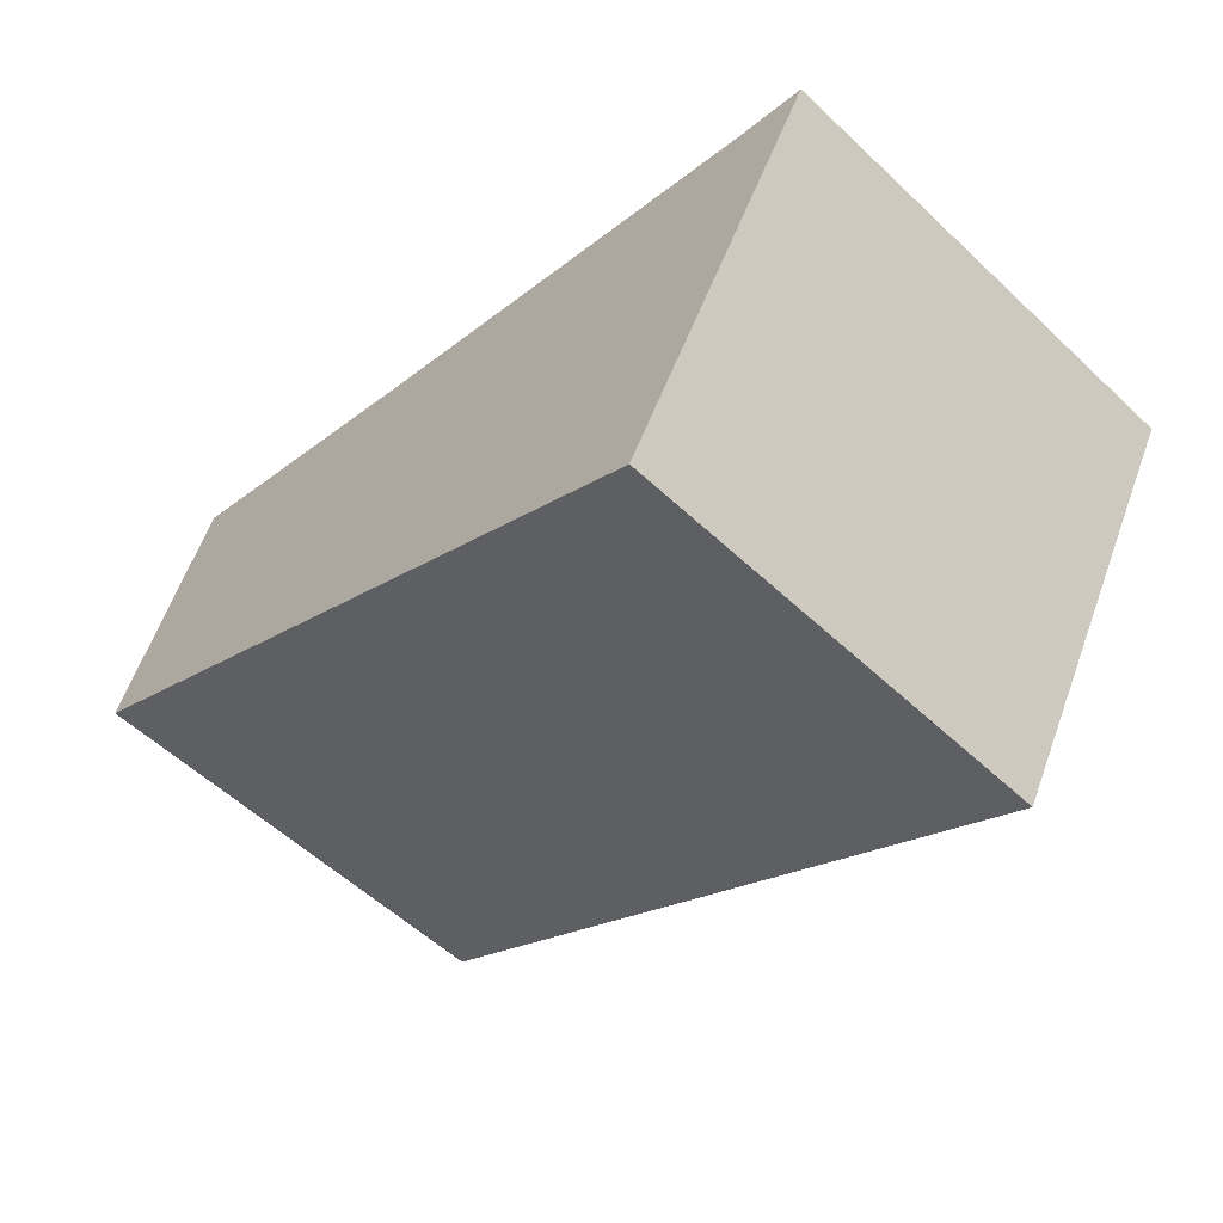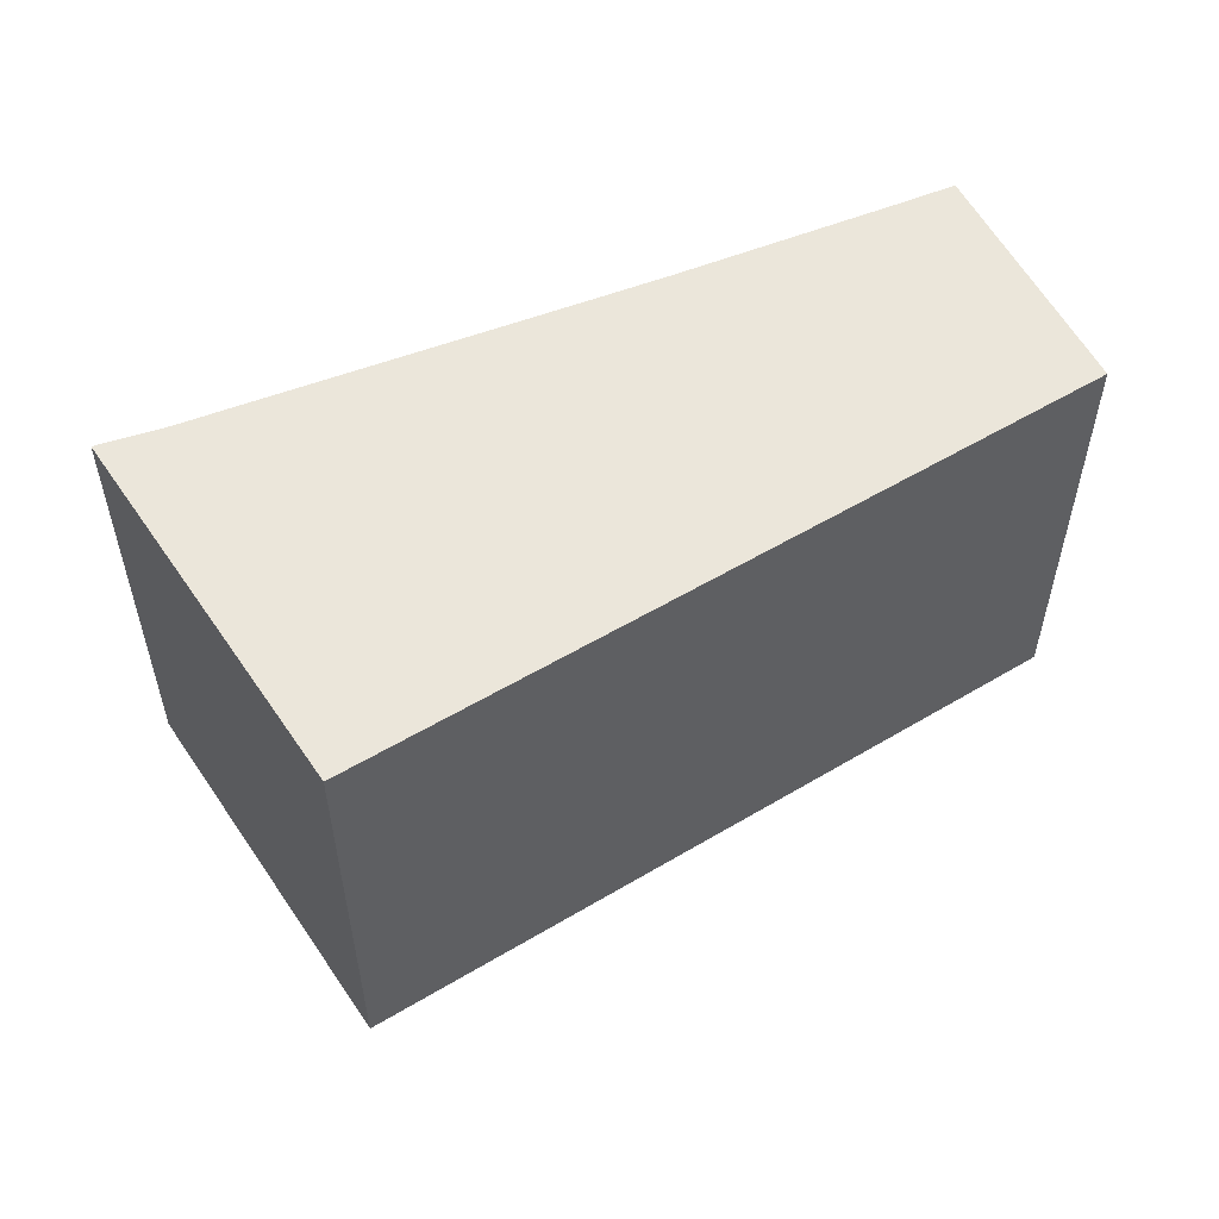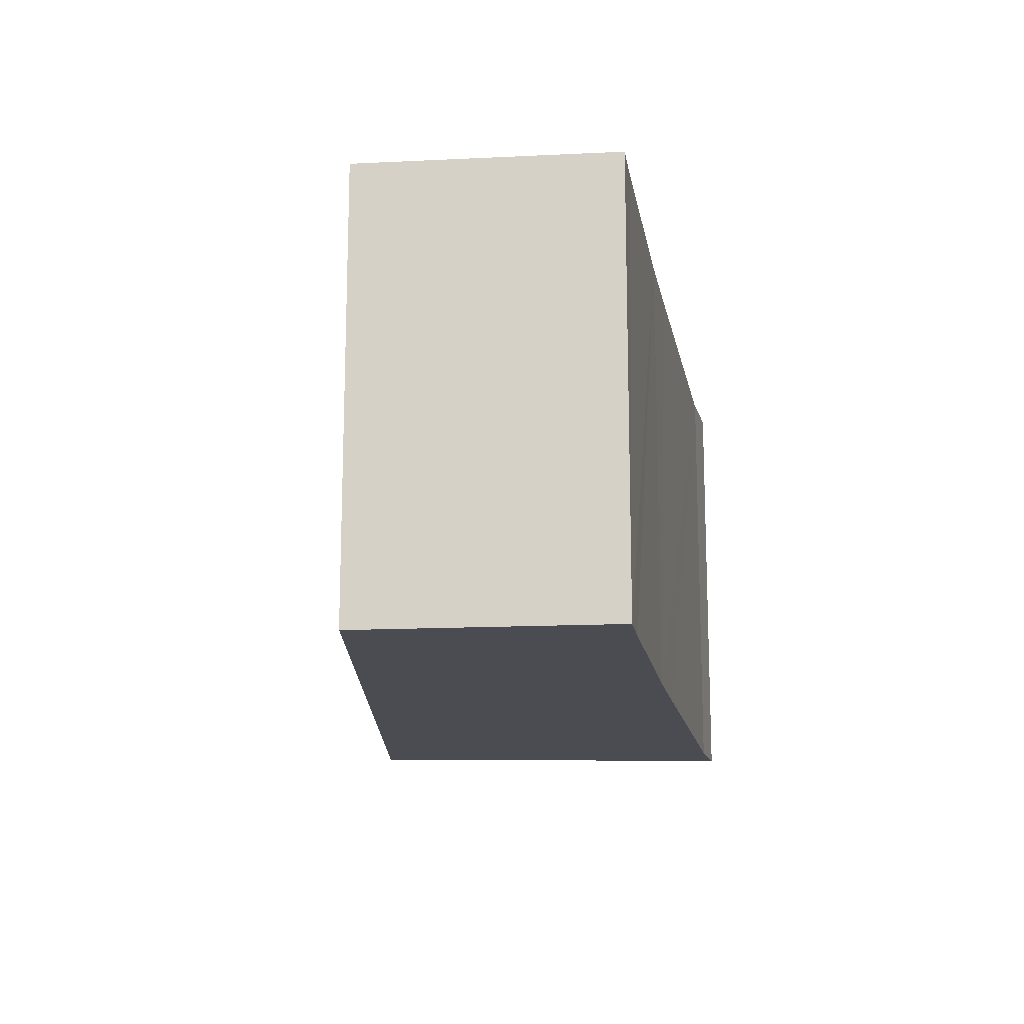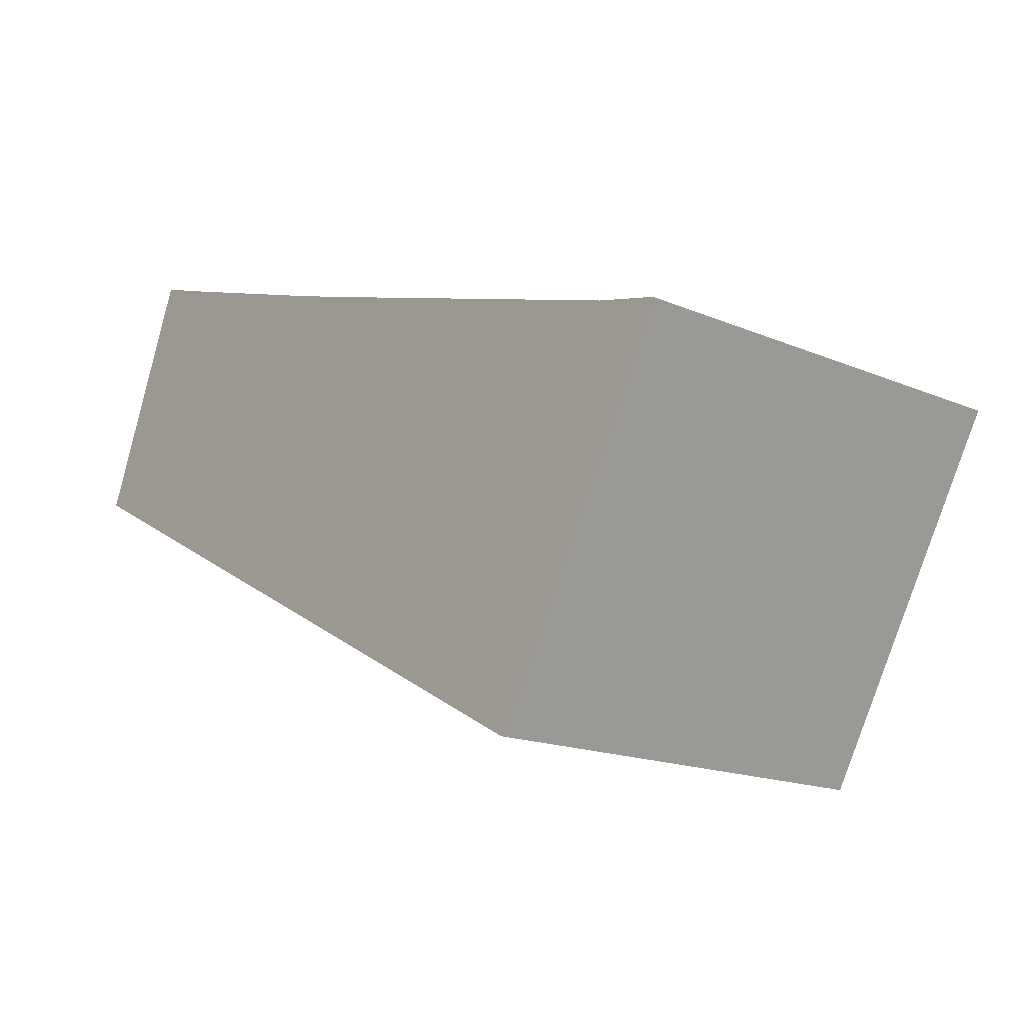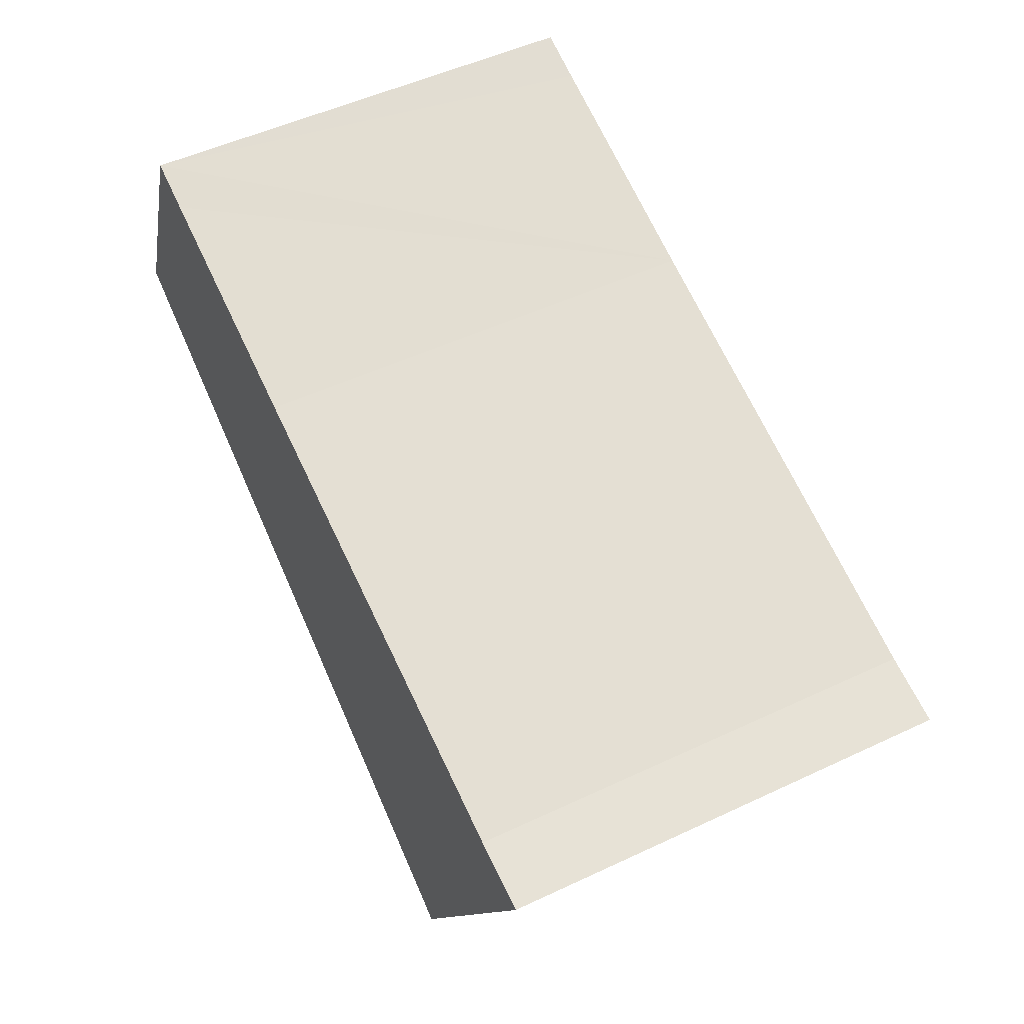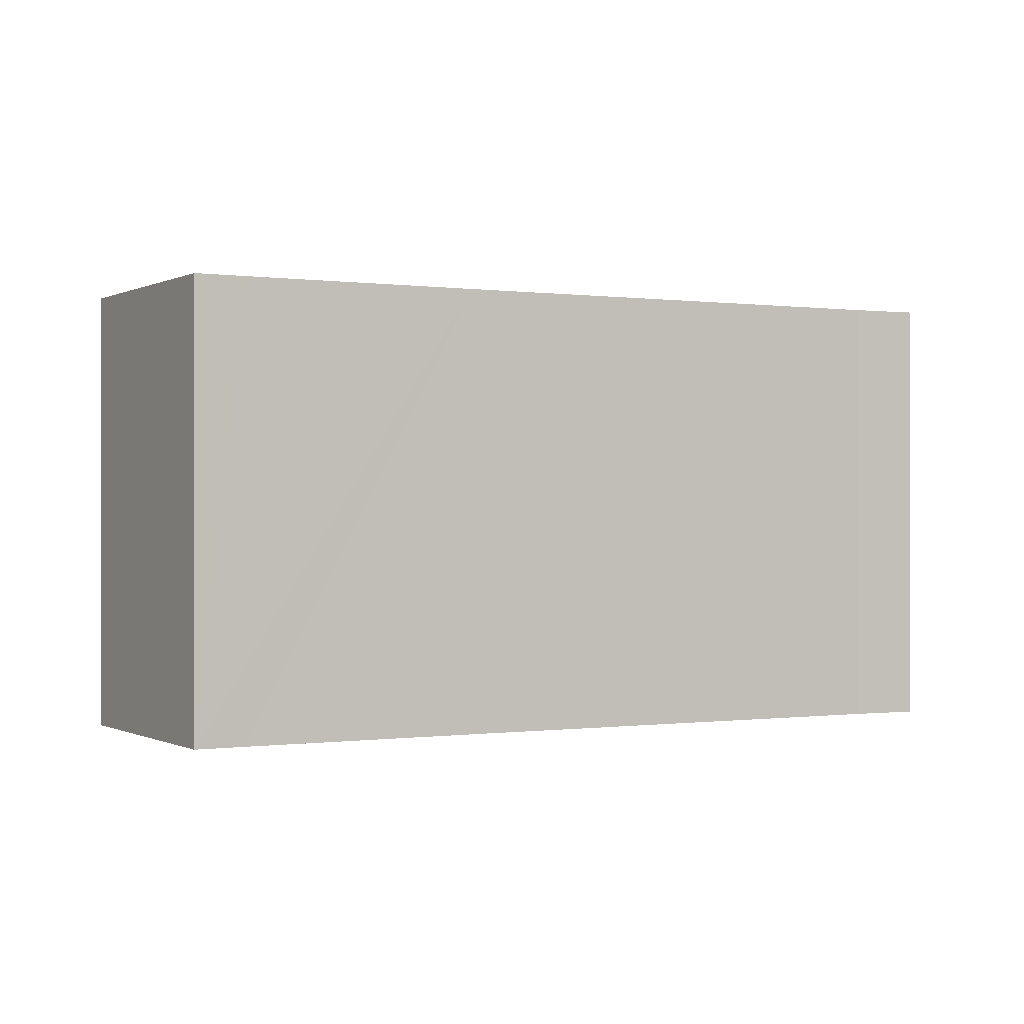
<metadata>
{"format":"obj","ext":"obj","renderer":"f3d","projection":"perspective","resolution":1024,"background":"white","views":[{"elev":-56.1,"azim":45.5,"up":"+Z"},{"elev":55.0,"azim":175.9,"up":"+Y"},{"elev":-15.3,"azim":-61.8,"up":"+Y"},{"elev":-16.7,"azim":49.3,"up":"+Z"},{"elev":51.2,"azim":62.9,"up":"+Z"},{"elev":-0.1,"azim":-8.4,"up":"+Y"}]}
</metadata>
<code>
v  2.225 10.13 5.41
v  10.42 10.13 -5.579
v  0 10.13 6.202e-16
v  2.927 10.13 5.16
v  3.317 10.13 5.021
v  8.436 10.13 3.27
v  9.881 10.13 2.798
v  10.51 10.13 2.592
v  18.63 10.13 -0.026
v  15.63 10.13 -8.368
v  16.16 10.13 -7.445
v  20.13 10.13 -0.419
v  2.225 -3.313e-16 5.41
v  3.317 -3.074e-16 5.021
v  8.436 -2.002e-16 3.27
v  2.927 -3.16e-16 5.16
v  10.51 -1.587e-16 2.592
v  18.63 1.592e-18 -0.026
v  9.881 -1.713e-16 2.798
v  20.13 2.566e-17 -0.419
v  15.63 5.124e-16 -8.368
v  16.16 4.559e-16 -7.445
v  10.42 3.416e-16 -5.579
v  0 0 0
g defaultobject
f 1 2 3
f 2 1 4
f 2 4 5
f 2 5 6
f 2 6 7
f 2 7 8
f 2 8 9
f 2 9 10
f 10 9 11
f 11 9 12
f 13 4 1
f 4 13 5
f 5 13 6
f 6 13 14
f 6 14 15
f 14 13 16
f 15 7 6
f 7 15 8
f 8 15 9
f 9 15 17
f 9 17 18
f 17 15 19
f 18 12 9
f 12 18 20
f 20 11 12
f 11 20 10
f 10 20 21
f 21 20 22
f 21 2 10
f 2 21 3
f 3 21 23
f 3 23 24
f 24 1 3
f 1 24 13
f 18 22 20
f 22 18 17
f 22 17 21
f 21 17 23
f 23 17 24
f 24 17 19
f 24 19 15
f 24 15 14
f 24 14 16
f 24 16 13

</code>
